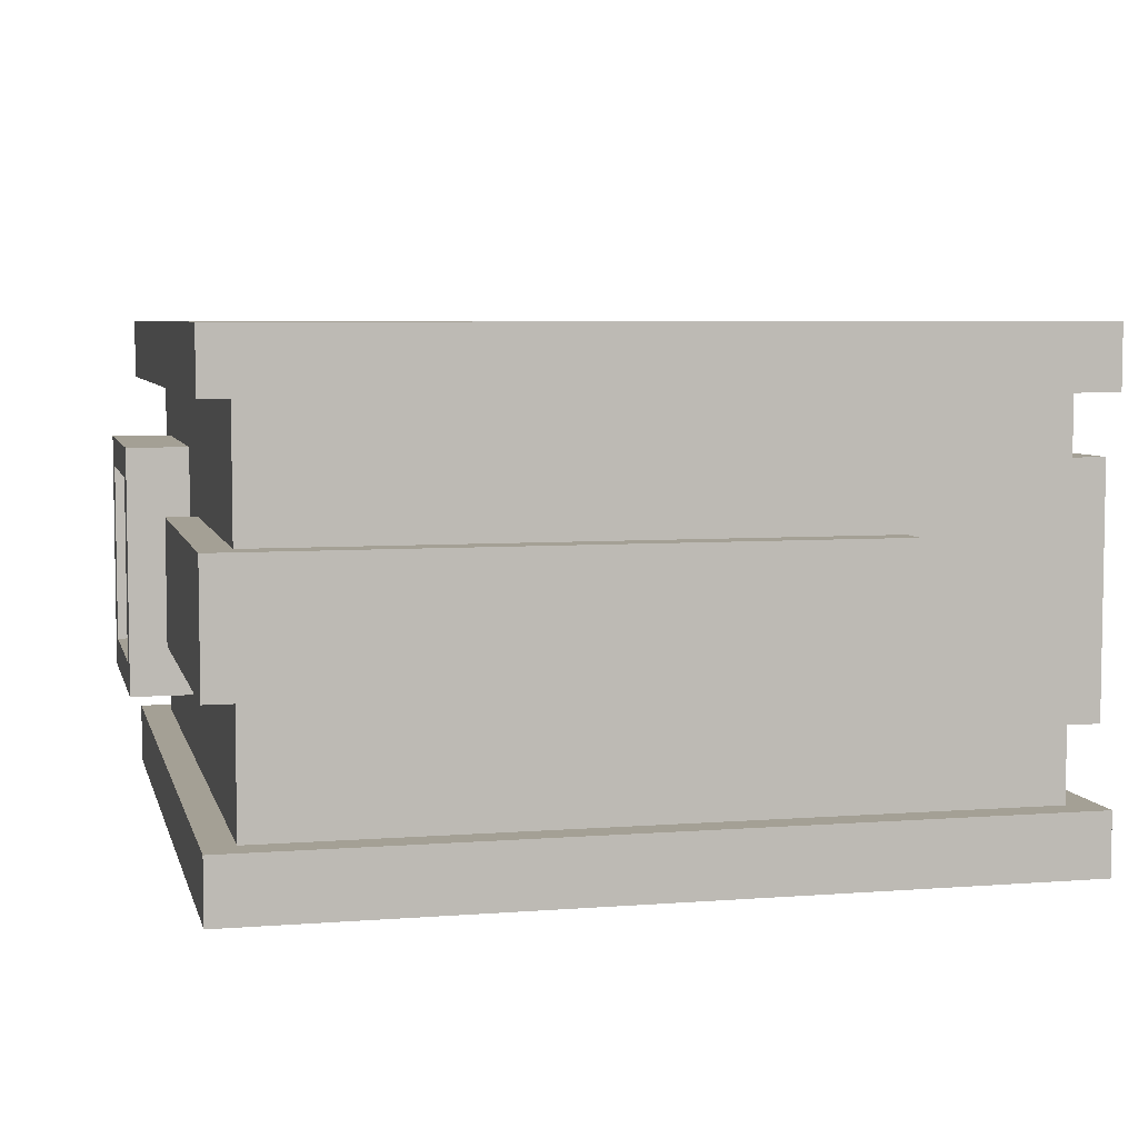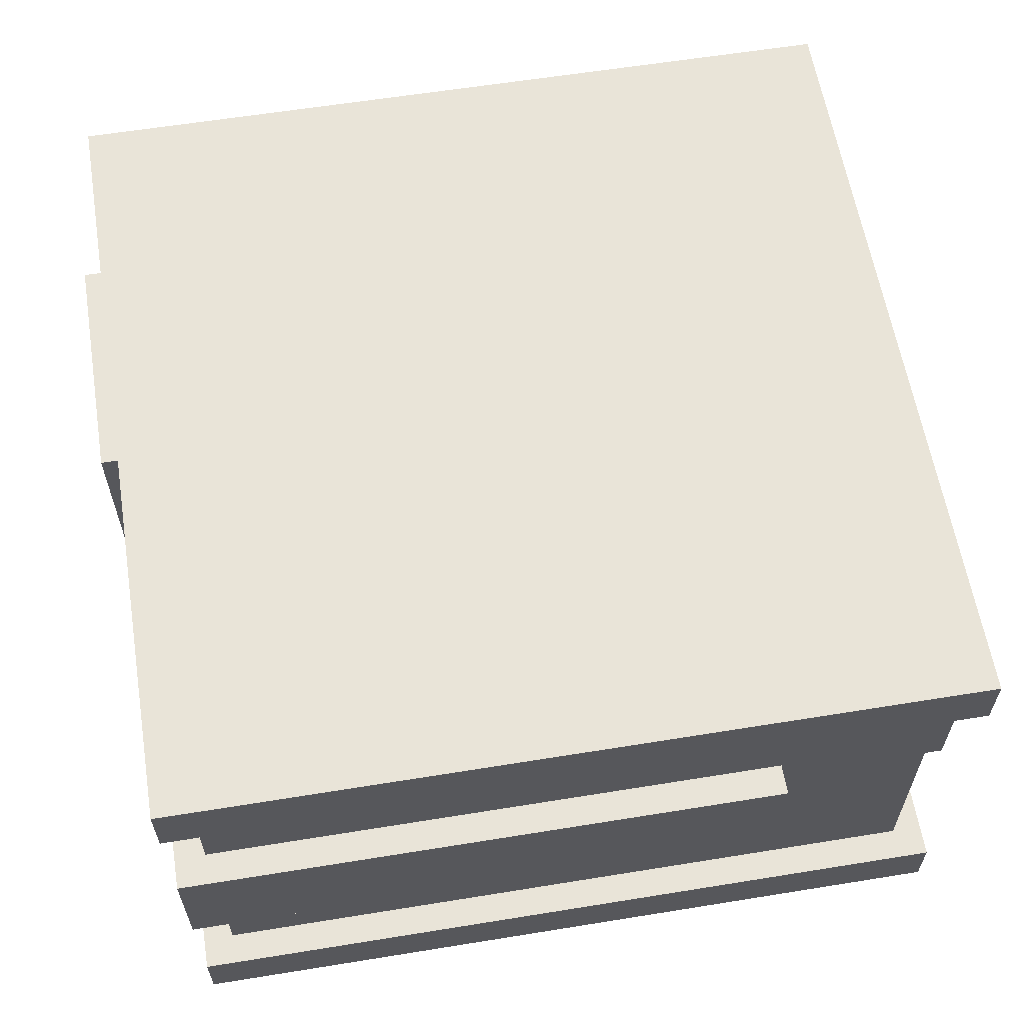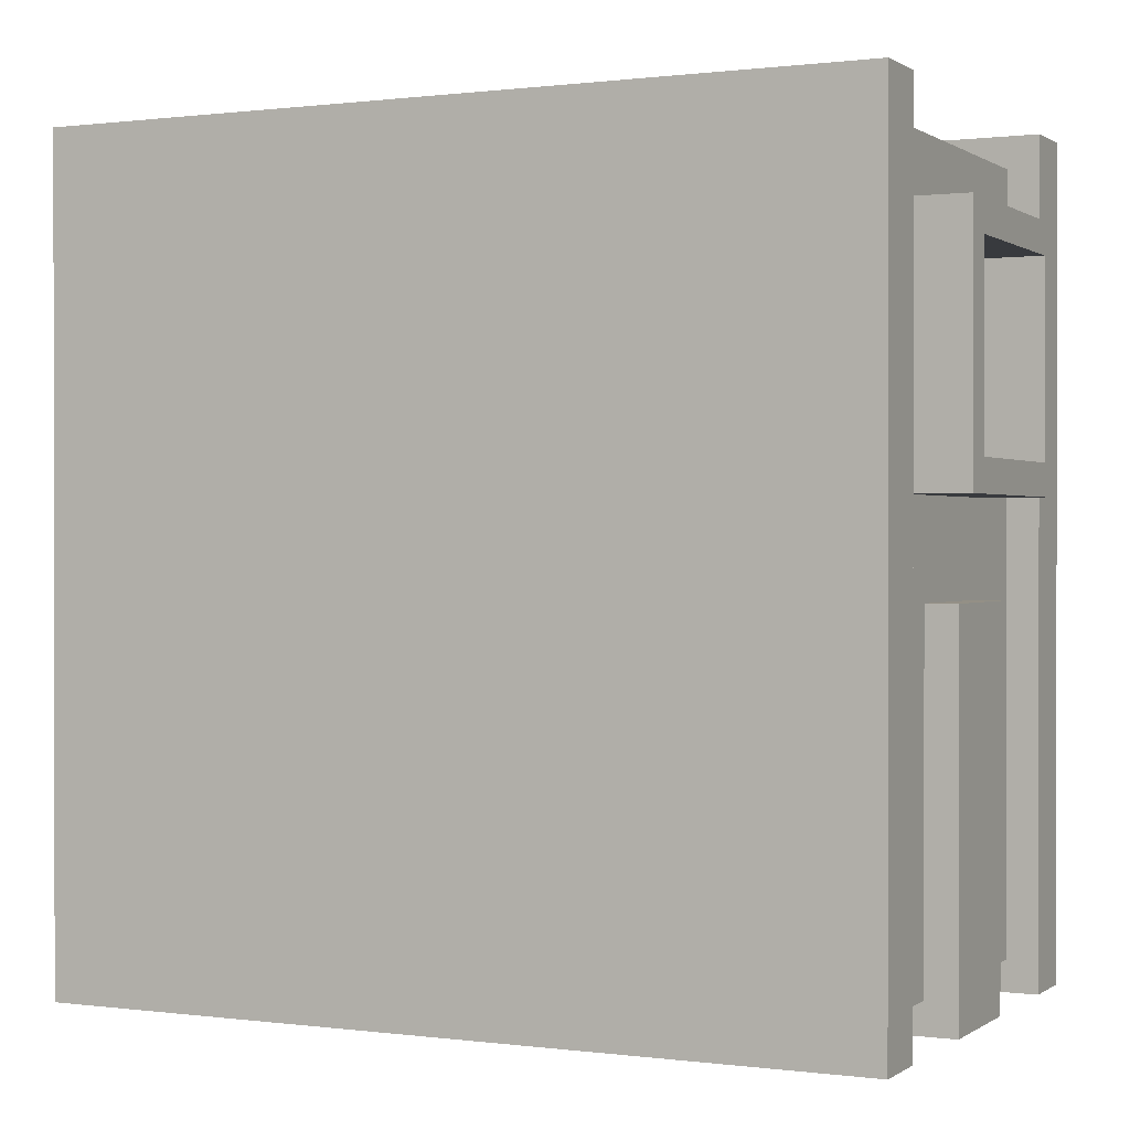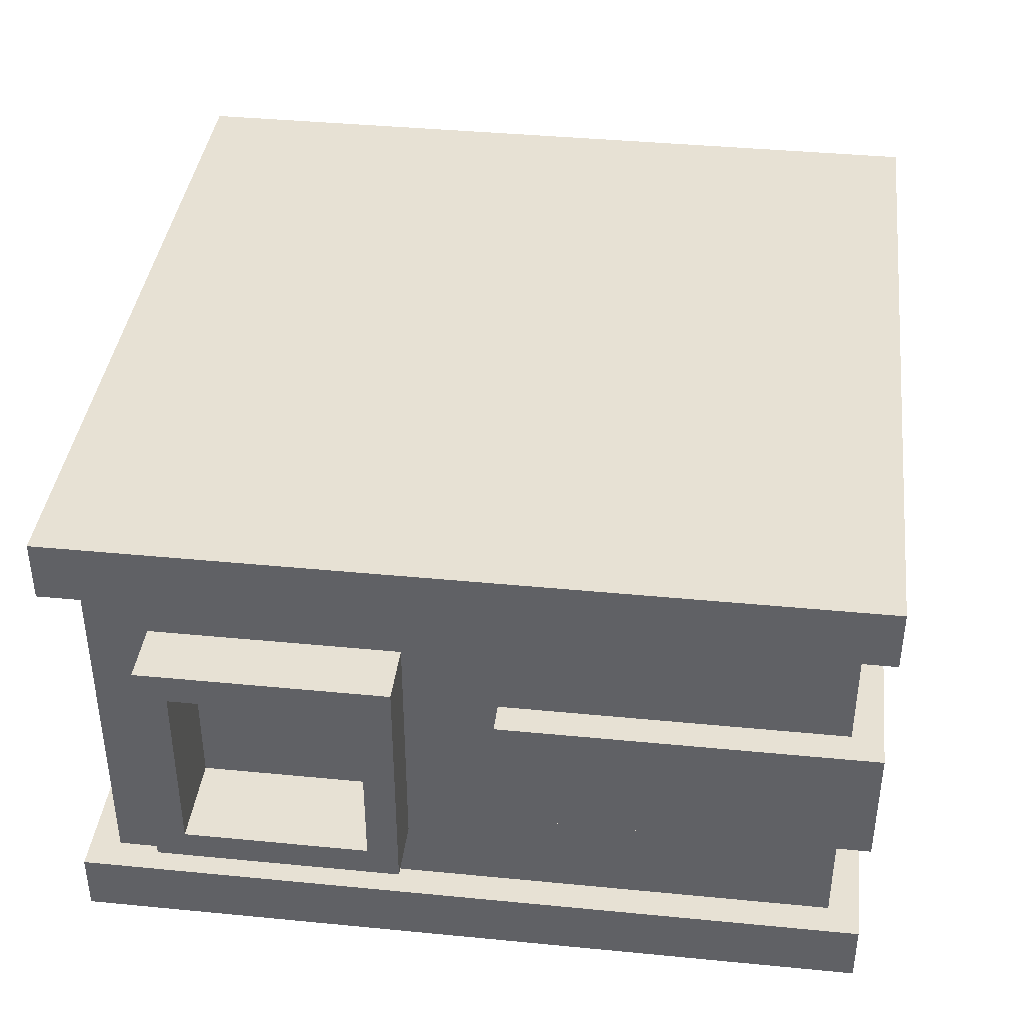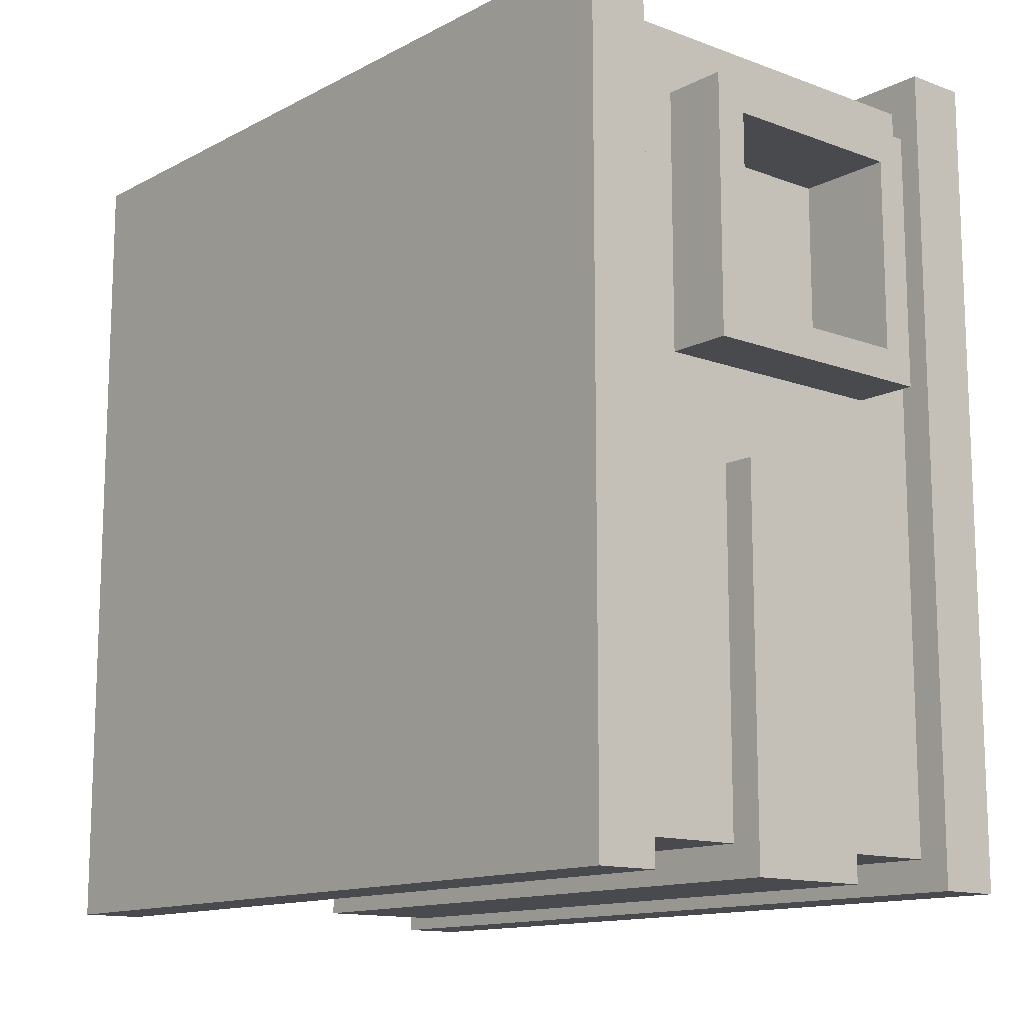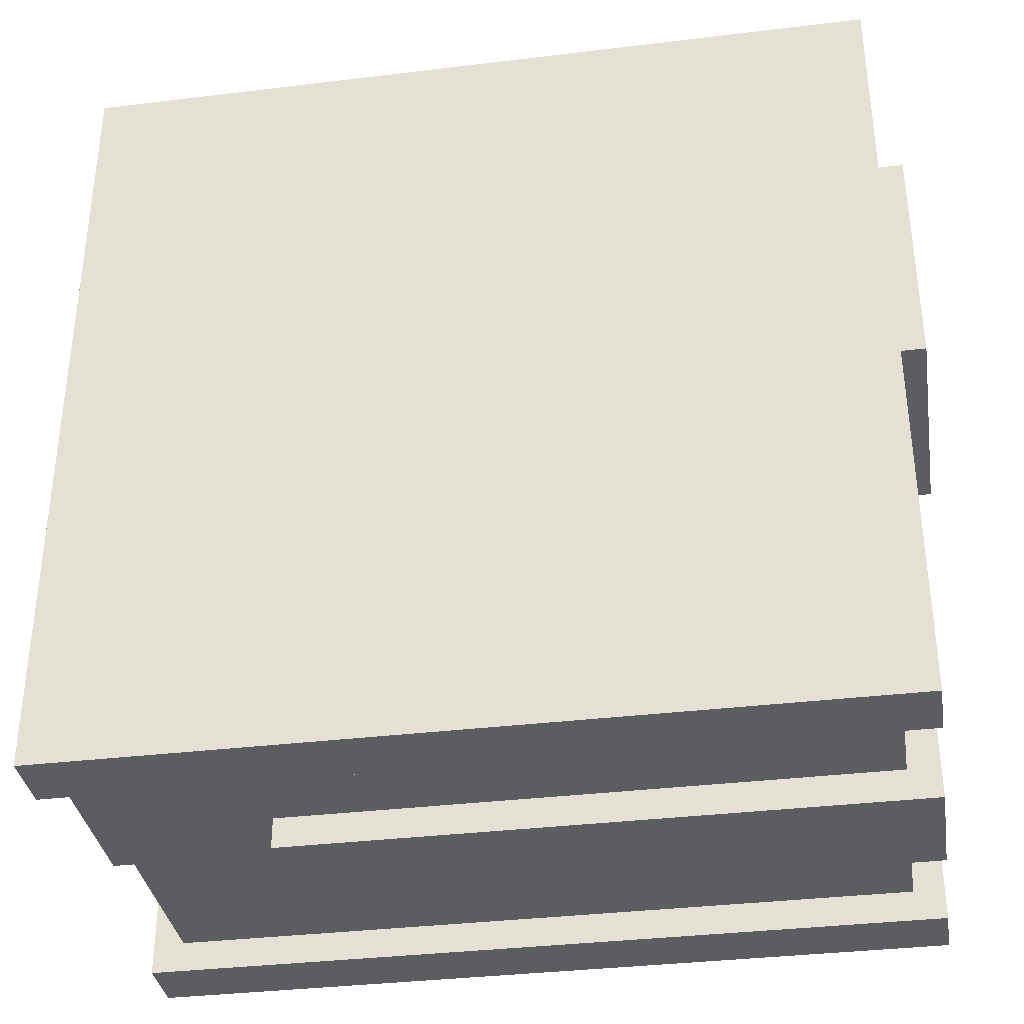
<metadata>
{"format":"obj","ext":"obj","renderer":"f3d","projection":"perspective","resolution":1024,"background":"white","views":[{"elev":5.8,"azim":-13.3,"up":"+Y"},{"elev":60.6,"azim":-9.4,"up":"+Y"},{"elev":0.5,"azim":25.8,"up":"+Z"},{"elev":39.4,"azim":96.9,"up":"+Y"},{"elev":-13.2,"azim":49.8,"up":"+Z"},{"elev":-35.5,"azim":9.1,"up":"+Z"}]}
</metadata>
<code>
o
v 0 2.4 -1.5
v 0 2.4 -2.3
v 0 2.5 -1.6
v 0 2.5 -2.2
v 0 3.1 -1.6
v 0 3.1 -2.2
v 0 3.2 -1.5
v 0 3.2 -2.3
v 0.1 2 0
v 0.1 2 -2.6
v 0.1 2.2 0
v 0.1 2.2 -2.6
v 0.1 2.6 0
v 0.1 2.6 -1.2
v 0.1 3 0
v 0.1 3 -1.2
v 0.1 3.4 0
v 0.1 3.4 -2.6
v 0.1 3.6 0
v 0.1 3.6 -2.6
v 0.2 2.2 -0.1
v 0.2 2.2 -2.5
v 0.2 2.4 -1.5
v 0.2 2.4 -2.3
v 0.2 2.6 -0.1
v 0.2 2.6 -1.2
v 0.2 3 -0.1
v 0.2 3 -1.2
v 0.2 3.2 -1.5
v 0.2 3.2 -2.3
v 0.2 3.4 -0.1
v 0.2 3.4 -2.5
v 0.3 2.5 -1.6
v 0.3 2.5 -2.2
v 0.3 3.1 -1.6
v 0.3 3.1 -2.2
v 0.7 2.6 -2.5
v 0.7 2.6 -2.6
v 0.7 3 -2.5
v 0.7 3 -2.6
v 2.4 2.4 -0.3
v 2.4 2.4 -1.1
v 2.4 3.2 -0.3
v 2.4 3.2 -1.1
v 2.5 2.2 -0.2
v 2.5 2.2 -2.4
v 2.5 2.4 -0.3
v 2.5 2.4 -1.1
v 2.5 3.2 -0.3
v 2.5 3.2 -1.1
v 2.5 3.4 -0.2
v 2.5 3.4 -2.4
v 0.3 2.2 -0.2
v 0.3 2.2 -2.4
v 0.3 2.4 -1.5
v 0.3 2.4 -2.3
v 0.3 3.2 -1.5
v 0.3 3.2 -2.3
v 0.3 3.4 -0.2
v 0.3 3.4 -2.4
v 0.4 2.4 -1.5
v 0.4 2.4 -2.3
v 0.4 3.2 -1.5
v 0.4 3.2 -2.3
v 2.1 2.6 0
v 2.1 2.6 -0.1
v 2.1 3 0
v 2.1 3 -0.1
v 2.5 2.5 -0.4
v 2.5 2.5 -1
v 2.5 3.1 -0.4
v 2.5 3.1 -1
v 2.6 2.2 -0.1
v 2.6 2.2 -2.5
v 2.6 2.4 -0.3
v 2.6 2.4 -1.1
v 2.6 2.6 -1.4
v 2.6 2.6 -2.5
v 2.6 3 -1.4
v 2.6 3 -2.5
v 2.6 3.2 -0.3
v 2.6 3.2 -1.1
v 2.6 3.4 -0.1
v 2.6 3.4 -2.5
v 2.7 2 0
v 2.7 2 -2.6
v 2.7 2.2 0
v 2.7 2.2 -2.6
v 2.7 2.6 -1.4
v 2.7 2.6 -2.6
v 2.7 3 -1.4
v 2.7 3 -2.6
v 2.7 3.4 0
v 2.7 3.4 -2.6
v 2.7 3.6 0
v 2.7 3.6 -2.6
v 2.8 2.4 -0.3
v 2.8 2.4 -1.1
v 2.8 2.5 -0.4
v 2.8 2.5 -1
v 2.8 3.1 -0.4
v 2.8 3.1 -1
v 2.8 3.2 -0.3
v 2.8 3.2 -1.1
v 0.1 2 0
v 0.1 2.2 0
v 0.1 2.6 0
v 0.1 3 0
v 0.1 3.4 0
v 0.1 3.6 0
v 2.1 2.6 0
v 2.1 3 0
v 2.7 2 0
v 2.7 2.2 0
v 2.7 3.4 0
v 2.7 3.6 0
v 0.2 2.2 -0.1
v 0.2 2.6 -0.1
v 0.2 3 -0.1
v 0.2 3.4 -0.1
v 2.1 2.6 -0.1
v 2.1 3 -0.1
v 2.6 2.2 -0.1
v 2.6 3.4 -0.1
v 2.4 2.4 -0.3
v 2.4 3.2 -0.3
v 2.5 2.4 -0.3
v 2.5 3.2 -0.3
v 2.6 2.4 -0.3
v 2.6 3.2 -0.3
v 2.8 2.4 -0.3
v 2.8 3.2 -0.3
v 2.5 2.5 -1
v 2.5 3.1 -1
v 2.8 2.5 -1
v 2.8 3.1 -1
v 2.6 2.6 -1.4
v 2.6 3 -1.4
v 2.7 2.6 -1.4
v 2.7 3 -1.4
v 0 2.4 -1.5
v 0 3.2 -1.5
v 0.2 2.4 -1.5
v 0.2 3.2 -1.5
v 0.3 2.4 -1.5
v 0.3 3.2 -1.5
v 0.4 2.4 -1.5
v 0.4 3.2 -1.5
v 0 2.5 -2.2
v 0 3.1 -2.2
v 0.3 2.5 -2.2
v 0.3 3.1 -2.2
v 0.3 2.2 -2.4
v 0.3 3.4 -2.4
v 2.5 2.2 -2.4
v 2.5 3.4 -2.4
v 0.3 2.2 -0.2
v 0.3 3.4 -0.2
v 2.5 2.2 -0.2
v 2.5 3.4 -0.2
v 2.5 2.5 -0.4
v 2.5 3.1 -0.4
v 2.8 2.5 -0.4
v 2.8 3.1 -0.4
v 2.4 2.4 -1.1
v 2.4 3.2 -1.1
v 2.5 2.4 -1.1
v 2.5 3.2 -1.1
v 2.6 2.4 -1.1
v 2.6 3.2 -1.1
v 2.8 2.4 -1.1
v 2.8 3.2 -1.1
v 0.1 2.6 -1.2
v 0.1 3 -1.2
v 0.2 2.6 -1.2
v 0.2 3 -1.2
v 0 2.5 -1.6
v 0 3.1 -1.6
v 0.3 2.5 -1.6
v 0.3 3.1 -1.6
v 0 2.4 -2.3
v 0 3.2 -2.3
v 0.2 2.4 -2.3
v 0.2 3.2 -2.3
v 0.3 2.4 -2.3
v 0.3 3.2 -2.3
v 0.4 2.4 -2.3
v 0.4 3.2 -2.3
v 0.2 2.2 -2.5
v 0.2 3.4 -2.5
v 0.7 2.6 -2.5
v 0.7 3 -2.5
v 2.6 2.2 -2.5
v 2.6 2.6 -2.5
v 2.6 3 -2.5
v 2.6 3.4 -2.5
v 0.1 2 -2.6
v 0.1 2.2 -2.6
v 0.1 3.4 -2.6
v 0.1 3.6 -2.6
v 0.7 2.6 -2.6
v 0.7 3 -2.6
v 2.7 2 -2.6
v 2.7 2.2 -2.6
v 2.7 2.6 -2.6
v 2.7 3 -2.6
v 2.7 3.4 -2.6
v 2.7 3.6 -2.6
v 0.1 2 0
v 2.7 2 0
v 0.1 2 -2.6
v 2.7 2 -2.6
v 2.4 2.4 -0.3
v 2.5 2.4 -0.3
v 2.6 2.4 -0.3
v 2.8 2.4 -0.3
v 2.4 2.4 -1.1
v 2.5 2.4 -1.1
v 2.6 2.4 -1.1
v 2.8 2.4 -1.1
v 0 2.4 -1.5
v 0.2 2.4 -1.5
v 0.3 2.4 -1.5
v 0.4 2.4 -1.5
v 0 2.4 -2.3
v 0.2 2.4 -2.3
v 0.3 2.4 -2.3
v 0.4 2.4 -2.3
v 0.1 2.6 0
v 2.1 2.6 0
v 0.2 2.6 -0.1
v 2.1 2.6 -0.1
v 0.1 2.6 -1.2
v 0.2 2.6 -1.2
v 2.6 2.6 -1.4
v 2.7 2.6 -1.4
v 0.7 2.6 -2.5
v 2.6 2.6 -2.5
v 0.7 2.6 -2.6
v 2.7 2.6 -2.6
v 2.5 3.1 -0.4
v 2.8 3.1 -0.4
v 2.5 3.1 -1
v 2.8 3.1 -1
v 0 3.1 -1.6
v 0.3 3.1 -1.6
v 0 3.1 -2.2
v 0.3 3.1 -2.2
v 0.1 3.4 0
v 2.7 3.4 0
v 0.2 3.4 -0.1
v 2.6 3.4 -0.1
v 0.3 3.4 -0.2
v 2.5 3.4 -0.2
v 0.3 3.4 -2.4
v 2.5 3.4 -2.4
v 0.2 3.4 -2.5
v 2.6 3.4 -2.5
v 0.1 3.4 -2.6
v 2.7 3.4 -2.6
v 0.1 2.2 0
v 2.7 2.2 0
v 0.2 2.2 -0.1
v 2.6 2.2 -0.1
v 0.3 2.2 -0.2
v 2.5 2.2 -0.2
v 0.3 2.2 -2.4
v 2.5 2.2 -2.4
v 0.2 2.2 -2.5
v 2.6 2.2 -2.5
v 0.1 2.2 -2.6
v 2.7 2.2 -2.6
v 2.5 2.5 -0.4
v 2.8 2.5 -0.4
v 2.5 2.5 -1
v 2.8 2.5 -1
v 0 2.5 -1.6
v 0.3 2.5 -1.6
v 0 2.5 -2.2
v 0.3 2.5 -2.2
v 0.1 3 0
v 2.1 3 0
v 0.2 3 -0.1
v 2.1 3 -0.1
v 0.1 3 -1.2
v 0.2 3 -1.2
v 2.6 3 -1.4
v 2.7 3 -1.4
v 0.7 3 -2.5
v 2.6 3 -2.5
v 0.7 3 -2.6
v 2.7 3 -2.6
v 2.4 3.2 -0.3
v 2.5 3.2 -0.3
v 2.6 3.2 -0.3
v 2.8 3.2 -0.3
v 2.4 3.2 -1.1
v 2.5 3.2 -1.1
v 2.6 3.2 -1.1
v 2.8 3.2 -1.1
v 0 3.2 -1.5
v 0.2 3.2 -1.5
v 0.3 3.2 -1.5
v 0.4 3.2 -1.5
v 0 3.2 -2.3
v 0.2 3.2 -2.3
v 0.3 3.2 -2.3
v 0.4 3.2 -2.3
v 0.1 3.6 0
v 2.7 3.6 0
v 0.1 3.6 -2.6
v 2.7 3.6 -2.6
f 3 2 1
f 4 2 3
f 5 3 1
f 6 2 4
f 7 5 1
f 7 6 5
f 8 2 6
f 8 6 7
f 11 10 9
f 12 10 11
f 15 14 13
f 16 14 15
f 19 18 17
f 20 18 19
f 23 22 21
f 24 22 23
f 25 23 21
f 26 23 25
f 28 23 26
f 29 23 28
f 29 28 27
f 30 22 24
f 31 29 27
f 31 30 29
f 32 22 30
f 32 30 31
f 35 34 33
f 36 34 35
f 39 38 37
f 40 38 39
f 43 42 41
f 44 42 43
f 47 46 45
f 48 46 47
f 49 47 45
f 50 46 48
f 51 49 45
f 51 50 49
f 52 46 50
f 52 50 51
f 53 54 55
f 55 54 56
f 53 55 57
f 56 54 58
f 53 57 59
f 57 58 59
f 58 54 60
f 59 58 60
f 61 62 63
f 63 62 64
f 65 66 67
f 67 66 68
f 69 70 71
f 71 70 72
f 73 74 75
f 75 74 76
f 76 74 77
f 77 74 78
f 76 77 79
f 73 75 81
f 79 80 82
f 76 79 82
f 73 81 83
f 81 82 83
f 82 80 84
f 83 82 84
f 85 86 87
f 87 86 88
f 89 90 91
f 91 90 92
f 93 94 95
f 95 94 96
f 97 98 99
f 99 98 100
f 97 99 101
f 100 98 102
f 97 101 103
f 101 102 103
f 102 98 104
f 103 102 104
f 111 108 107
f 112 108 111
f 113 106 105
f 114 106 113
f 115 110 109
f 116 110 115
f 121 118 117
f 122 120 119
f 123 121 117
f 123 122 121
f 124 120 122
f 124 122 123
f 127 126 125
f 128 126 127
f 131 130 129
f 132 130 131
f 135 134 133
f 136 134 135
f 139 138 137
f 140 138 139
f 143 142 141
f 144 142 143
f 147 146 145
f 148 146 147
f 151 150 149
f 152 150 151
f 155 154 153
f 156 154 155
f 157 158 159
f 159 158 160
f 161 162 163
f 163 162 164
f 165 166 167
f 167 166 168
f 169 170 171
f 171 170 172
f 173 174 175
f 175 174 176
f 177 178 179
f 179 178 180
f 181 182 183
f 183 182 184
f 185 186 187
f 187 186 188
f 189 190 191
f 191 190 192
f 189 191 193
f 193 191 194
f 192 190 195
f 195 190 196
f 197 198 203
f 203 198 204
f 201 202 205
f 205 202 206
f 199 200 207
f 207 200 208
f 211 210 209
f 212 210 211
f 217 214 213
f 218 214 217
f 219 216 215
f 220 216 219
f 225 222 221
f 226 222 225
f 227 224 223
f 228 224 227
f 231 230 229
f 232 230 231
f 233 231 229
f 234 231 233
f 238 236 235
f 239 238 237
f 240 236 238
f 240 238 239
f 243 242 241
f 244 242 243
f 247 246 245
f 248 246 247
f 251 250 249
f 252 250 251
f 255 254 253
f 256 254 255
f 257 251 249
f 258 250 252
f 259 257 249
f 259 258 257
f 260 250 258
f 260 258 259
f 261 262 263
f 263 262 264
f 265 266 267
f 267 266 268
f 261 263 269
f 264 262 270
f 261 269 271
f 269 270 271
f 270 262 272
f 271 270 272
f 273 274 275
f 275 274 276
f 277 278 279
f 279 278 280
f 281 282 283
f 283 282 284
f 281 283 285
f 285 283 286
f 287 288 290
f 289 290 291
f 290 288 292
f 291 290 292
f 293 294 297
f 297 294 298
f 295 296 299
f 299 296 300
f 301 302 305
f 305 302 306
f 303 304 307
f 307 304 308
f 309 310 311
f 311 310 312

</code>
